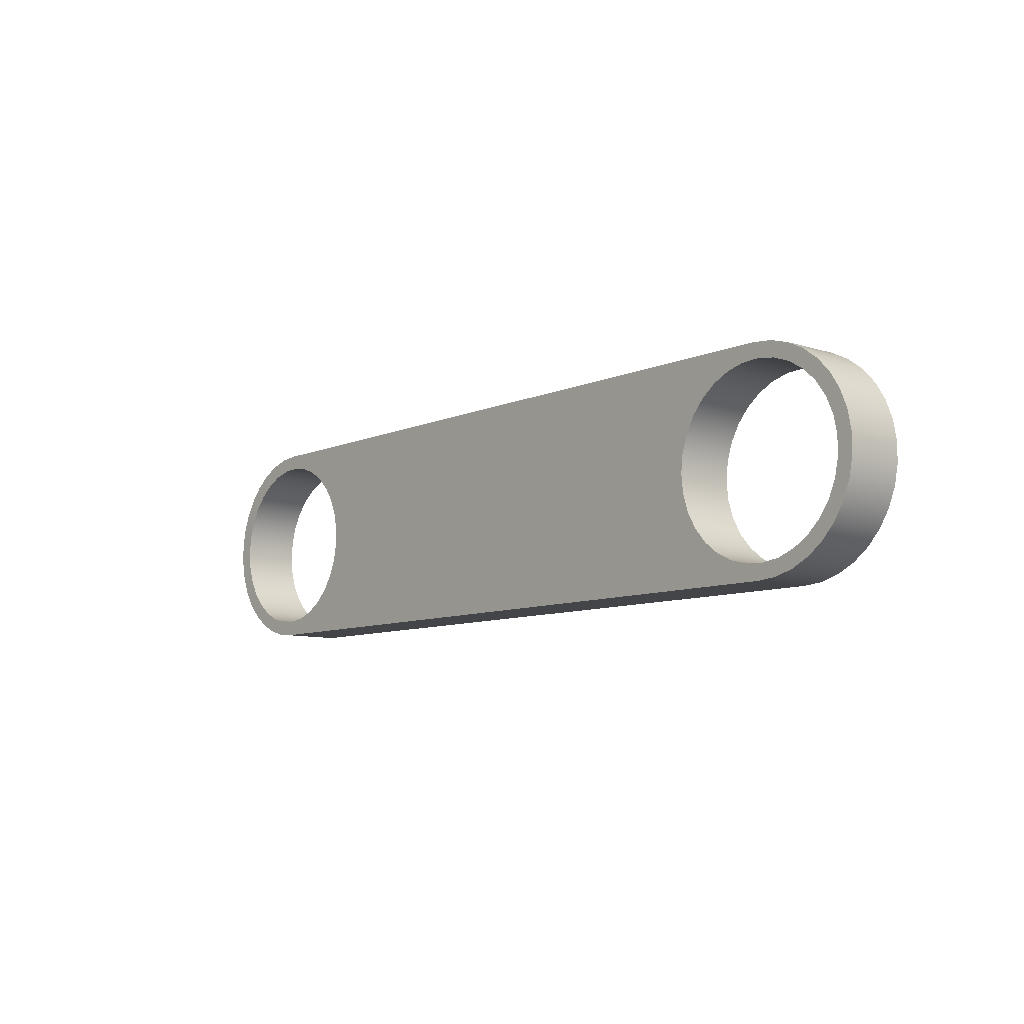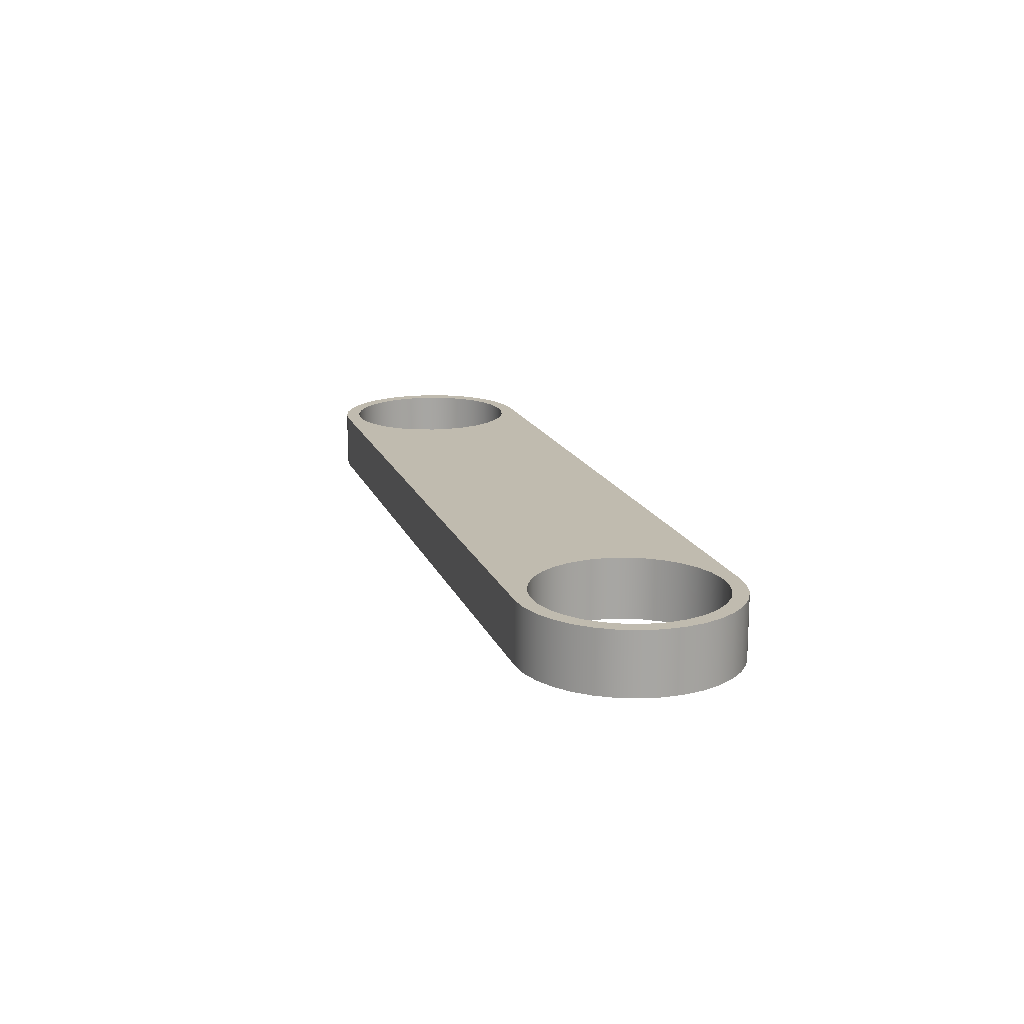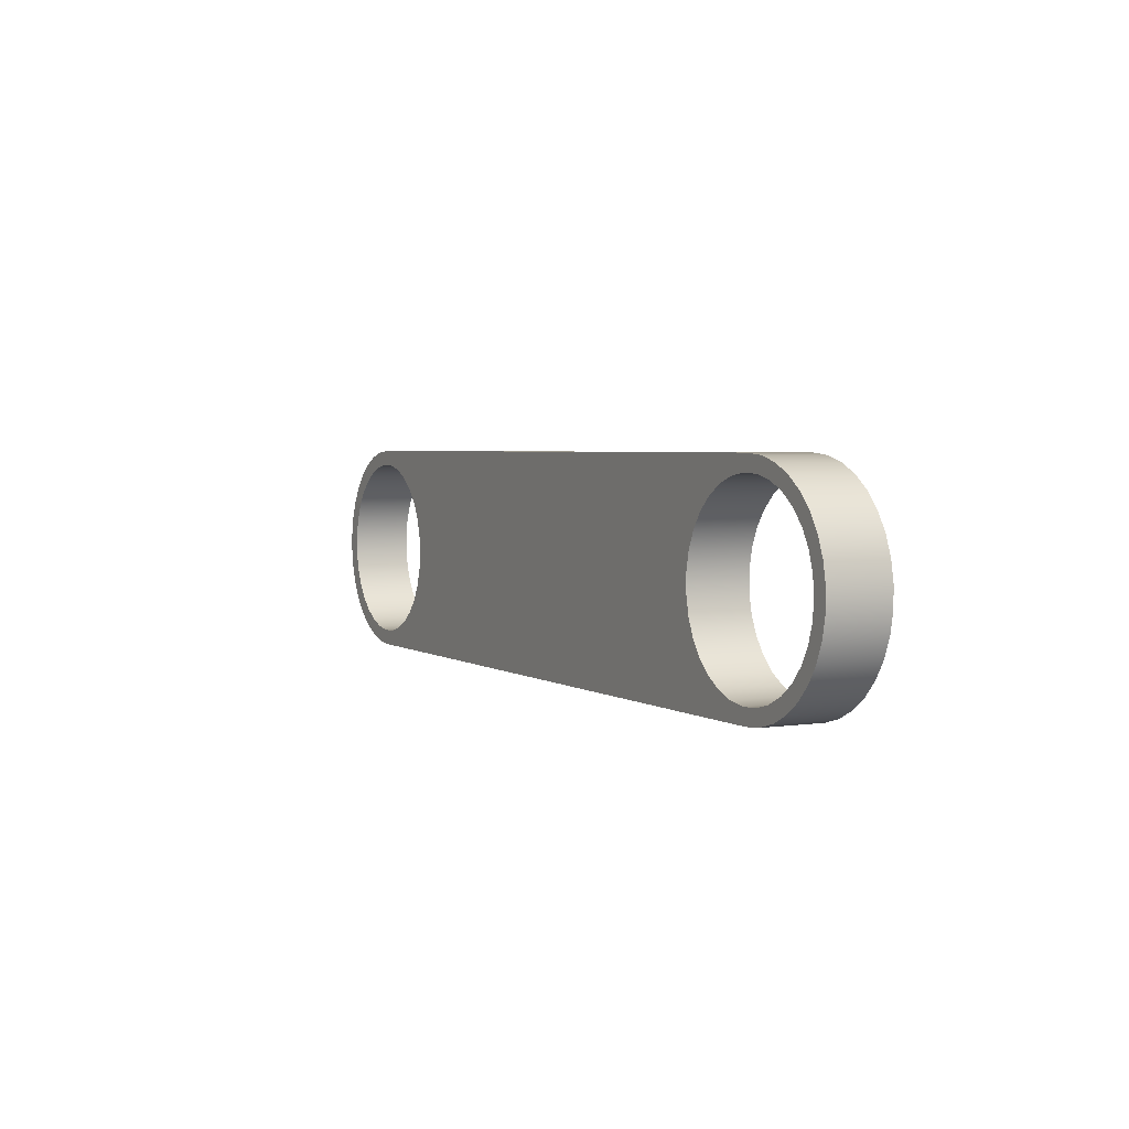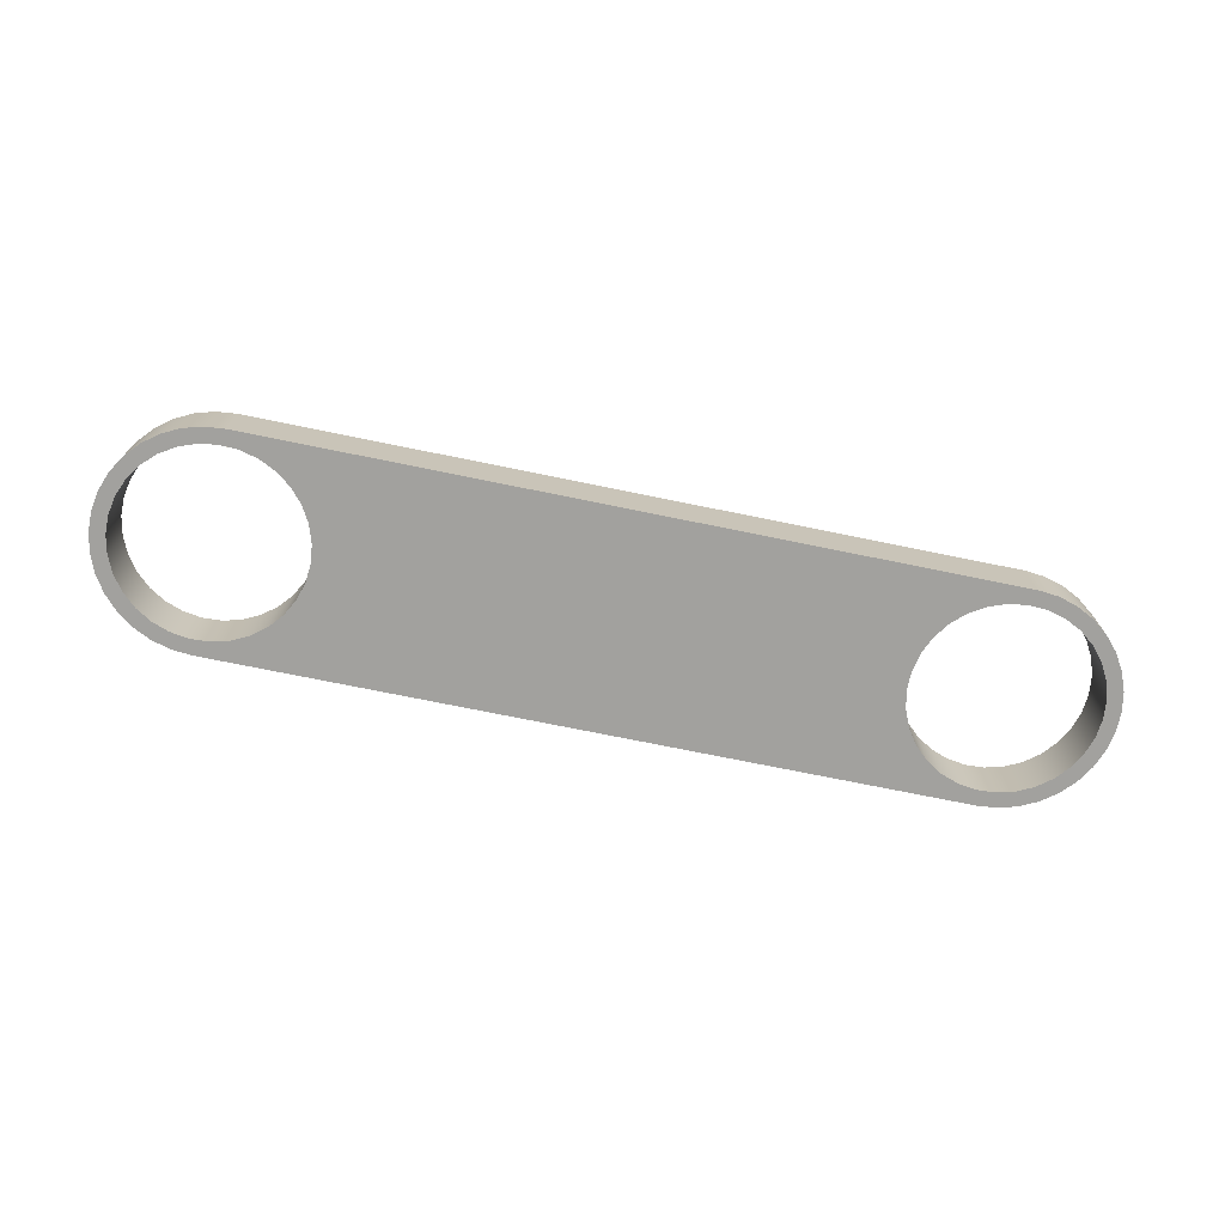
<metadata>
{"format":"obj","ext":"obj","renderer":"f3d","projection":"perspective","resolution":1024,"background":"white","views":[{"elev":-8.8,"azim":49.4,"up":"+Y"},{"elev":16.2,"azim":-106.6,"up":"+Z"},{"elev":3.4,"azim":-117.4,"up":"+Y"},{"elev":-72.1,"azim":168.4,"up":"+Z"}]}
</metadata>
<code>
v -52 6.4 0.2
v -51.99 6.34 0.2
v -51.98 6.282 0.2
v -51.95 6.229 0.2
v -51.91 6.183 0.2
v -51.86 6.145 0.2
v -51.8 6.119 0.2
v -51.75 6.103 0.2
v -51.68 6.1 0.2
v -51.62 6.11 0.2
v -51.57 6.131 0.2
v -51.52 6.163 0.2
v -51.47 6.205 0.2
v -51.44 6.254 0.2
v -51.41 6.31 0.2
v -51.4 6.37 0.2
v -51.4 6.43 0.2
v -51.41 6.49 0.2
v -51.44 6.546 0.2
v -51.47 6.595 0.2
v -51.52 6.637 0.2
v -51.57 6.669 0.2
v -51.62 6.69 0.2
v -51.68 6.7 0.2
v -51.75 6.697 0.2
v -51.8 6.681 0.2
v -51.86 6.655 0.2
v -51.91 6.617 0.2
v -51.95 6.571 0.2
v -51.98 6.518 0.2
v -51.99 6.46 0.2
v -52 6.4 0
v -51.99 6.46 0
v -51.98 6.518 0
v -51.95 6.571 0
v -51.91 6.617 0
v -51.86 6.655 0
v -51.8 6.681 0
v -51.75 6.697 0
v -51.68 6.7 0
v -51.62 6.69 0
v -51.57 6.669 0
v -51.52 6.637 0
v -51.47 6.595 0
v -51.44 6.546 0
v -51.41 6.49 0
v -51.4 6.43 0
v -51.4 6.37 0
v -51.41 6.31 0
v -51.44 6.254 0
v -51.47 6.205 0
v -51.52 6.163 0
v -51.57 6.131 0
v -51.62 6.11 0
v -51.68 6.1 0
v -51.75 6.103 0
v -51.8 6.119 0
v -51.86 6.145 0
v -51.91 6.183 0
v -51.95 6.229 0
v -51.98 6.282 0
v -51.99 6.34 0
v -52 6.4 0.2
v -52 6.4 0
v -54.4 6.4 0.2
v -54.39 6.34 0.2
v -54.38 6.282 0.2
v -54.35 6.229 0.2
v -54.31 6.183 0.2
v -54.26 6.145 0.2
v -54.2 6.119 0.2
v -54.15 6.103 0.2
v -54.08 6.1 0.2
v -54.02 6.11 0.2
v -53.97 6.131 0.2
v -53.92 6.163 0.2
v -53.87 6.205 0.2
v -53.84 6.254 0.2
v -53.81 6.31 0.2
v -53.8 6.37 0.2
v -53.8 6.43 0.2
v -53.81 6.49 0.2
v -53.84 6.546 0.2
v -53.87 6.595 0.2
v -53.92 6.637 0.2
v -53.97 6.669 0.2
v -54.02 6.69 0.2
v -54.08 6.7 0.2
v -54.15 6.697 0.2
v -54.2 6.681 0.2
v -54.26 6.655 0.2
v -54.31 6.617 0.2
v -54.35 6.571 0.2
v -54.38 6.518 0.2
v -54.39 6.46 0.2
v -54.4 6.4 0
v -54.39 6.46 0
v -54.38 6.518 0
v -54.35 6.571 0
v -54.31 6.617 0
v -54.26 6.655 0
v -54.2 6.681 0
v -54.15 6.697 0
v -54.08 6.7 0
v -54.02 6.69 0
v -53.97 6.669 0
v -53.92 6.637 0
v -53.87 6.595 0
v -53.84 6.546 0
v -53.81 6.49 0
v -53.8 6.43 0
v -53.8 6.37 0
v -53.81 6.31 0
v -53.84 6.254 0
v -53.87 6.205 0
v -53.92 6.163 0
v -53.97 6.131 0
v -54.02 6.11 0
v -54.08 6.1 0
v -54.15 6.103 0
v -54.2 6.119 0
v -54.26 6.145 0
v -54.31 6.183 0
v -54.35 6.229 0
v -54.38 6.282 0
v -54.39 6.34 0
v -54.4 6.4 0.2
v -54.4 6.4 0
v -51.7 6.75 0
v -54.1 6.75 0
v -54.1 6.75 0.2
v -51.7 6.75 0.2
v -51.7 6.05 0
v -51.64 6.056 0
v -51.57 6.074 0
v -51.52 6.102 0
v -51.46 6.141 0
v -51.42 6.189 0
v -51.39 6.244 0
v -51.36 6.304 0
v -51.35 6.368 0
v -51.35 6.432 0
v -51.36 6.496 0
v -51.39 6.556 0
v -51.42 6.611 0
v -51.46 6.659 0
v -51.52 6.698 0
v -51.57 6.726 0
v -51.64 6.744 0
v -51.7 6.75 0
v -51.7 6.75 0.2
v -51.64 6.744 0.2
v -51.57 6.726 0.2
v -51.52 6.698 0.2
v -51.46 6.659 0.2
v -51.42 6.611 0.2
v -51.39 6.556 0.2
v -51.36 6.496 0.2
v -51.35 6.432 0.2
v -51.35 6.368 0.2
v -51.36 6.304 0.2
v -51.39 6.244 0.2
v -51.42 6.189 0.2
v -51.46 6.141 0.2
v -51.52 6.102 0.2
v -51.57 6.074 0.2
v -51.64 6.056 0.2
v -51.7 6.05 0.2
v -54.1 6.05 0
v -51.7 6.05 0
v -51.7 6.05 0.2
v -54.1 6.05 0.2
v -54.1 6.75 0
v -54.17 6.744 0
v -54.23 6.725 0
v -54.29 6.696 0
v -54.34 6.657 0
v -54.38 6.609 0
v -54.41 6.554 0
v -54.44 6.494 0
v -54.45 6.431 0
v -54.45 6.366 0
v -54.44 6.303 0
v -54.41 6.243 0
v -54.38 6.188 0
v -54.34 6.141 0
v -54.28 6.102 0
v -54.23 6.074 0
v -54.16 6.056 0
v -54.1 6.05 0
v -54.1 6.05 0.2
v -54.16 6.056 0.2
v -54.23 6.074 0.2
v -54.28 6.102 0.2
v -54.34 6.141 0.2
v -54.38 6.188 0.2
v -54.41 6.243 0.2
v -54.44 6.303 0.2
v -54.45 6.366 0.2
v -54.45 6.431 0.2
v -54.44 6.494 0.2
v -54.41 6.554 0.2
v -54.38 6.609 0.2
v -54.34 6.657 0.2
v -54.29 6.696 0.2
v -54.23 6.725 0.2
v -54.17 6.744 0.2
v -54.1 6.75 0.2
v -54.4 6.4 0.2
v -54.39 6.46 0.2
v -54.38 6.518 0.2
v -54.35 6.571 0.2
v -54.31 6.617 0.2
v -54.26 6.655 0.2
v -54.2 6.681 0.2
v -54.15 6.697 0.2
v -54.08 6.7 0.2
v -54.02 6.69 0.2
v -53.97 6.669 0.2
v -53.92 6.637 0.2
v -53.87 6.595 0.2
v -53.84 6.546 0.2
v -53.81 6.49 0.2
v -53.8 6.43 0.2
v -53.8 6.37 0.2
v -53.81 6.31 0.2
v -53.84 6.254 0.2
v -53.87 6.205 0.2
v -53.92 6.163 0.2
v -53.97 6.131 0.2
v -54.02 6.11 0.2
v -54.08 6.1 0.2
v -54.15 6.103 0.2
v -54.2 6.119 0.2
v -54.26 6.145 0.2
v -54.31 6.183 0.2
v -54.35 6.229 0.2
v -54.38 6.282 0.2
v -54.39 6.34 0.2
v -52 6.4 0.2
v -51.99 6.46 0.2
v -51.98 6.518 0.2
v -51.95 6.571 0.2
v -51.91 6.617 0.2
v -51.86 6.655 0.2
v -51.8 6.681 0.2
v -51.75 6.697 0.2
v -51.68 6.7 0.2
v -51.62 6.69 0.2
v -51.57 6.669 0.2
v -51.52 6.637 0.2
v -51.47 6.595 0.2
v -51.44 6.546 0.2
v -51.41 6.49 0.2
v -51.4 6.43 0.2
v -51.4 6.37 0.2
v -51.41 6.31 0.2
v -51.44 6.254 0.2
v -51.47 6.205 0.2
v -51.52 6.163 0.2
v -51.57 6.131 0.2
v -51.62 6.11 0.2
v -51.68 6.1 0.2
v -51.75 6.103 0.2
v -51.8 6.119 0.2
v -51.86 6.145 0.2
v -51.91 6.183 0.2
v -51.95 6.229 0.2
v -51.98 6.282 0.2
v -51.99 6.34 0.2
v -54.1 6.75 0.2
v -54.17 6.744 0.2
v -54.23 6.725 0.2
v -54.29 6.696 0.2
v -54.34 6.657 0.2
v -54.38 6.609 0.2
v -54.41 6.554 0.2
v -54.44 6.494 0.2
v -54.45 6.431 0.2
v -54.45 6.366 0.2
v -54.44 6.303 0.2
v -54.41 6.243 0.2
v -54.38 6.188 0.2
v -54.34 6.141 0.2
v -54.28 6.102 0.2
v -54.23 6.074 0.2
v -54.16 6.056 0.2
v -54.1 6.05 0.2
v -51.7 6.05 0.2
v -51.64 6.056 0.2
v -51.57 6.074 0.2
v -51.52 6.102 0.2
v -51.46 6.141 0.2
v -51.42 6.189 0.2
v -51.39 6.244 0.2
v -51.36 6.304 0.2
v -51.35 6.368 0.2
v -51.35 6.432 0.2
v -51.36 6.496 0.2
v -51.39 6.556 0.2
v -51.42 6.611 0.2
v -51.46 6.659 0.2
v -51.52 6.698 0.2
v -51.57 6.726 0.2
v -51.64 6.744 0.2
v -51.7 6.75 0.2
v -54.4 6.4 0
v -54.39 6.34 0
v -54.38 6.282 0
v -54.35 6.229 0
v -54.31 6.183 0
v -54.26 6.145 0
v -54.2 6.119 0
v -54.15 6.103 0
v -54.08 6.1 0
v -54.02 6.11 0
v -53.97 6.131 0
v -53.92 6.163 0
v -53.87 6.205 0
v -53.84 6.254 0
v -53.81 6.31 0
v -53.8 6.37 0
v -53.8 6.43 0
v -53.81 6.49 0
v -53.84 6.546 0
v -53.87 6.595 0
v -53.92 6.637 0
v -53.97 6.669 0
v -54.02 6.69 0
v -54.08 6.7 0
v -54.15 6.697 0
v -54.2 6.681 0
v -54.26 6.655 0
v -54.31 6.617 0
v -54.35 6.571 0
v -54.38 6.518 0
v -54.39 6.46 0
v -52 6.4 0
v -51.99 6.34 0
v -51.98 6.282 0
v -51.95 6.229 0
v -51.91 6.183 0
v -51.86 6.145 0
v -51.8 6.119 0
v -51.75 6.103 0
v -51.68 6.1 0
v -51.62 6.11 0
v -51.57 6.131 0
v -51.52 6.163 0
v -51.47 6.205 0
v -51.44 6.254 0
v -51.41 6.31 0
v -51.4 6.37 0
v -51.4 6.43 0
v -51.41 6.49 0
v -51.44 6.546 0
v -51.47 6.595 0
v -51.52 6.637 0
v -51.57 6.669 0
v -51.62 6.69 0
v -51.68 6.7 0
v -51.75 6.697 0
v -51.8 6.681 0
v -51.86 6.655 0
v -51.91 6.617 0
v -51.95 6.571 0
v -51.98 6.518 0
v -51.99 6.46 0
v -54.1 6.05 0
v -54.16 6.056 0
v -54.23 6.074 0
v -54.28 6.102 0
v -54.34 6.141 0
v -54.38 6.188 0
v -54.41 6.243 0
v -54.44 6.303 0
v -54.45 6.366 0
v -54.45 6.431 0
v -54.44 6.494 0
v -54.41 6.554 0
v -54.38 6.609 0
v -54.34 6.657 0
v -54.29 6.696 0
v -54.23 6.725 0
v -54.17 6.744 0
v -54.1 6.75 0
v -51.7 6.75 0
v -51.64 6.744 0
v -51.57 6.726 0
v -51.52 6.698 0
v -51.46 6.659 0
v -51.42 6.611 0
v -51.39 6.556 0
v -51.36 6.496 0
v -51.35 6.432 0
v -51.35 6.368 0
v -51.36 6.304 0
v -51.39 6.244 0
v -51.42 6.189 0
v -51.46 6.141 0
v -51.52 6.102 0
v -51.57 6.074 0
v -51.64 6.056 0
v -51.7 6.05 0
g 473febc6-e2aa-11ea-aec3-54bf646e7e1f
f 2 62 1
f 1 62 64
f 63 32 31
f 31 32 33
f 31 33 30
f 30 33 34
f 30 34 29
f 29 34 35
f 29 35 28
f 28 35 36
f 28 36 27
f 27 36 37
f 27 37 26
f 26 37 38
f 26 38 25
f 25 38 39
f 25 39 24
f 24 39 40
f 24 40 23
f 23 40 41
f 23 41 22
f 22 41 42
f 22 42 21
f 21 42 43
f 21 43 20
f 20 43 44
f 20 44 19
f 19 44 45
f 19 45 18
f 18 45 46
f 18 46 17
f 17 46 47
f 17 47 16
f 16 47 48
f 16 48 15
f 15 48 49
f 15 49 14
f 14 49 50
f 14 50 13
f 13 50 51
f 13 51 12
f 12 51 52
f 12 52 11
f 11 52 53
f 11 53 10
f 10 53 54
f 10 54 9
f 9 54 55
f 9 55 8
f 8 55 56
f 8 56 7
f 7 56 57
f 7 57 6
f 6 57 58
f 6 58 5
f 5 58 59
f 5 59 4
f 4 59 60
f 4 60 3
f 3 60 61
f 3 61 2
f 2 61 62
g 47420f40-e2aa-11ea-997b-54bf646e7e1f
f 66 126 65
f 65 126 128
f 127 96 95
f 95 96 97
f 95 97 94
f 94 97 98
f 94 98 93
f 93 98 99
f 93 99 92
f 92 99 100
f 92 100 91
f 91 100 101
f 91 101 90
f 90 101 102
f 90 102 89
f 89 102 103
f 89 103 88
f 88 103 104
f 88 104 87
f 87 104 105
f 87 105 86
f 86 105 106
f 86 106 85
f 85 106 107
f 85 107 84
f 84 107 108
f 84 108 83
f 83 108 109
f 83 109 82
f 82 109 110
f 82 110 81
f 81 110 111
f 81 111 80
f 80 111 112
f 80 112 79
f 79 112 113
f 79 113 78
f 78 113 114
f 78 114 77
f 77 114 115
f 77 115 76
f 76 115 116
f 76 116 75
f 75 116 117
f 75 117 74
f 74 117 118
f 74 118 73
f 73 118 119
f 73 119 72
f 72 119 120
f 72 120 71
f 71 120 121
f 71 121 70
f 70 121 122
f 70 122 69
f 69 122 123
f 69 123 68
f 68 123 124
f 68 124 67
f 67 124 125
f 67 125 66
f 66 125 126
g 4743e45c-e2aa-11ea-abca-54bf646e7e1f
f 129 130 132
f 132 130 131
g 4745e068-e2aa-11ea-8ce3-54bf646e7e1f
f 168 133 167
f 167 133 134
f 167 134 166
f 166 134 135
f 166 135 165
f 165 135 136
f 165 136 164
f 164 136 137
f 164 137 163
f 163 137 138
f 163 138 162
f 162 138 139
f 162 139 161
f 161 139 140
f 161 140 160
f 160 140 141
f 160 141 159
f 159 141 142
f 159 142 158
f 158 142 143
f 158 143 157
f 157 143 144
f 157 144 156
f 156 144 145
f 156 145 155
f 155 145 146
f 155 146 154
f 154 146 147
f 154 147 153
f 153 147 148
f 153 148 152
f 152 148 149
f 152 149 151
f 151 149 150
g 474803ec-e2aa-11ea-9b69-54bf646e7e1f
f 169 170 172
f 172 170 171
g 474a001e-e2aa-11ea-b7c4-54bf646e7e1f
f 208 173 207
f 207 173 174
f 207 174 206
f 206 174 175
f 206 175 205
f 205 175 176
f 205 176 204
f 204 176 177
f 204 177 203
f 203 177 178
f 203 178 202
f 202 178 179
f 202 179 201
f 201 179 180
f 201 180 200
f 200 180 181
f 200 181 199
f 199 181 182
f 199 182 198
f 198 182 183
f 198 183 197
f 197 183 184
f 197 184 196
f 196 184 185
f 196 185 195
f 195 185 186
f 195 186 194
f 194 186 187
f 194 187 193
f 193 187 188
f 193 188 192
f 192 188 189
f 192 189 191
f 191 189 190
g 474c71a2-e2aa-11ea-b568-54bf646e7e1f
f 210 279 209
f 209 279 280
f 209 280 239
f 239 280 281
f 239 281 238
f 238 281 282
f 238 282 237
f 237 282 283
f 237 283 236
f 236 283 284
f 236 284 235
f 235 284 285
f 235 285 234
f 234 285 286
f 234 286 233
f 233 286 287
f 233 287 288
f 279 210 278
f 278 210 211
f 278 211 277
f 277 211 212
f 277 212 276
f 276 212 213
f 276 213 275
f 275 213 214
f 275 214 274
f 274 214 215
f 274 215 273
f 273 215 216
f 273 216 272
f 272 216 271
f 271 216 217
f 271 217 218
f 218 219 271
f 271 219 306
f 306 219 245
f 306 245 246
f 219 220 245
f 245 220 244
f 244 220 221
f 244 221 243
f 243 221 222
f 243 222 242
f 242 222 223
f 242 223 241
f 241 223 224
f 241 224 240
f 240 224 225
f 240 225 270
f 270 225 226
f 270 226 269
f 269 226 227
f 269 227 268
f 268 227 228
f 268 228 267
f 267 228 229
f 267 229 266
f 266 229 230
f 266 230 289
f 289 230 288
f 288 230 231
f 288 231 232
f 232 233 288
f 246 247 306
f 306 247 248
f 306 248 305
f 305 248 249
f 305 249 304
f 304 249 303
f 303 249 250
f 303 250 302
f 302 250 251
f 302 251 301
f 301 251 252
f 301 252 300
f 300 252 253
f 300 253 299
f 299 253 254
f 299 254 298
f 298 254 255
f 298 255 297
f 297 255 256
f 297 256 257
f 297 257 296
f 296 257 258
f 296 258 295
f 295 258 259
f 295 259 294
f 294 259 260
f 294 260 293
f 293 260 261
f 293 261 292
f 292 261 262
f 292 262 291
f 291 262 290
f 290 262 263
f 290 263 289
f 289 263 264
f 289 264 265
f 265 266 289
g 474e9506-e2aa-11ea-b005-54bf646e7e1f
f 308 377 307
f 307 377 378
f 307 378 337
f 337 378 379
f 337 379 336
f 336 379 380
f 336 380 335
f 335 380 381
f 335 381 334
f 334 381 382
f 334 382 333
f 333 382 383
f 333 383 332
f 332 383 384
f 332 384 331
f 331 384 385
f 331 385 386
f 377 308 376
f 376 308 309
f 376 309 375
f 375 309 310
f 375 310 374
f 374 310 311
f 374 311 373
f 373 311 312
f 373 312 372
f 372 312 313
f 372 313 371
f 371 313 314
f 371 314 370
f 370 314 369
f 369 314 315
f 369 315 316
f 316 317 369
f 369 317 404
f 404 317 343
f 404 343 344
f 317 318 343
f 343 318 342
f 342 318 319
f 342 319 341
f 341 319 320
f 341 320 340
f 340 320 321
f 340 321 339
f 339 321 322
f 339 322 338
f 338 322 323
f 338 323 368
f 368 323 324
f 368 324 367
f 367 324 325
f 367 325 366
f 366 325 326
f 366 326 365
f 365 326 327
f 365 327 364
f 364 327 328
f 364 328 387
f 387 328 386
f 386 328 329
f 386 329 330
f 330 331 386
f 344 345 404
f 404 345 346
f 404 346 403
f 403 346 347
f 403 347 402
f 402 347 401
f 401 347 348
f 401 348 400
f 400 348 349
f 400 349 399
f 399 349 350
f 399 350 398
f 398 350 351
f 398 351 397
f 397 351 352
f 397 352 396
f 396 352 353
f 396 353 354
f 396 354 395
f 395 354 355
f 395 355 394
f 394 355 356
f 394 356 393
f 393 356 357
f 393 357 392
f 392 357 358
f 392 358 391
f 391 358 359
f 391 359 390
f 390 359 360
f 390 360 389
f 389 360 388
f 388 360 361
f 388 361 387
f 387 361 362
f 387 362 363
f 363 364 387

</code>
